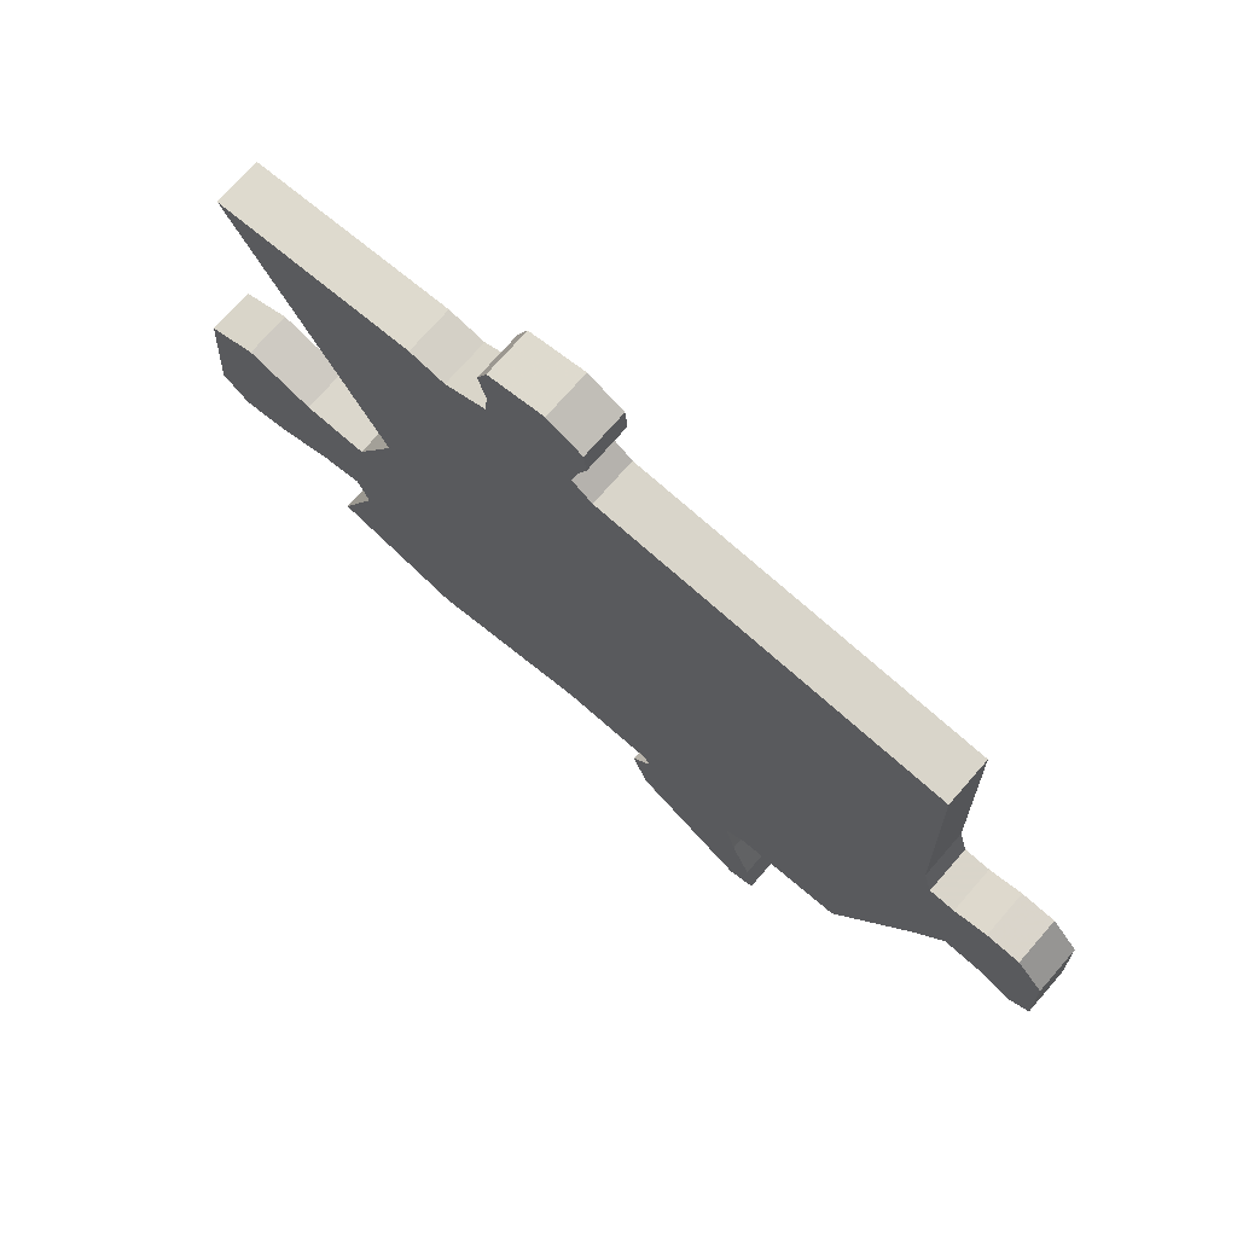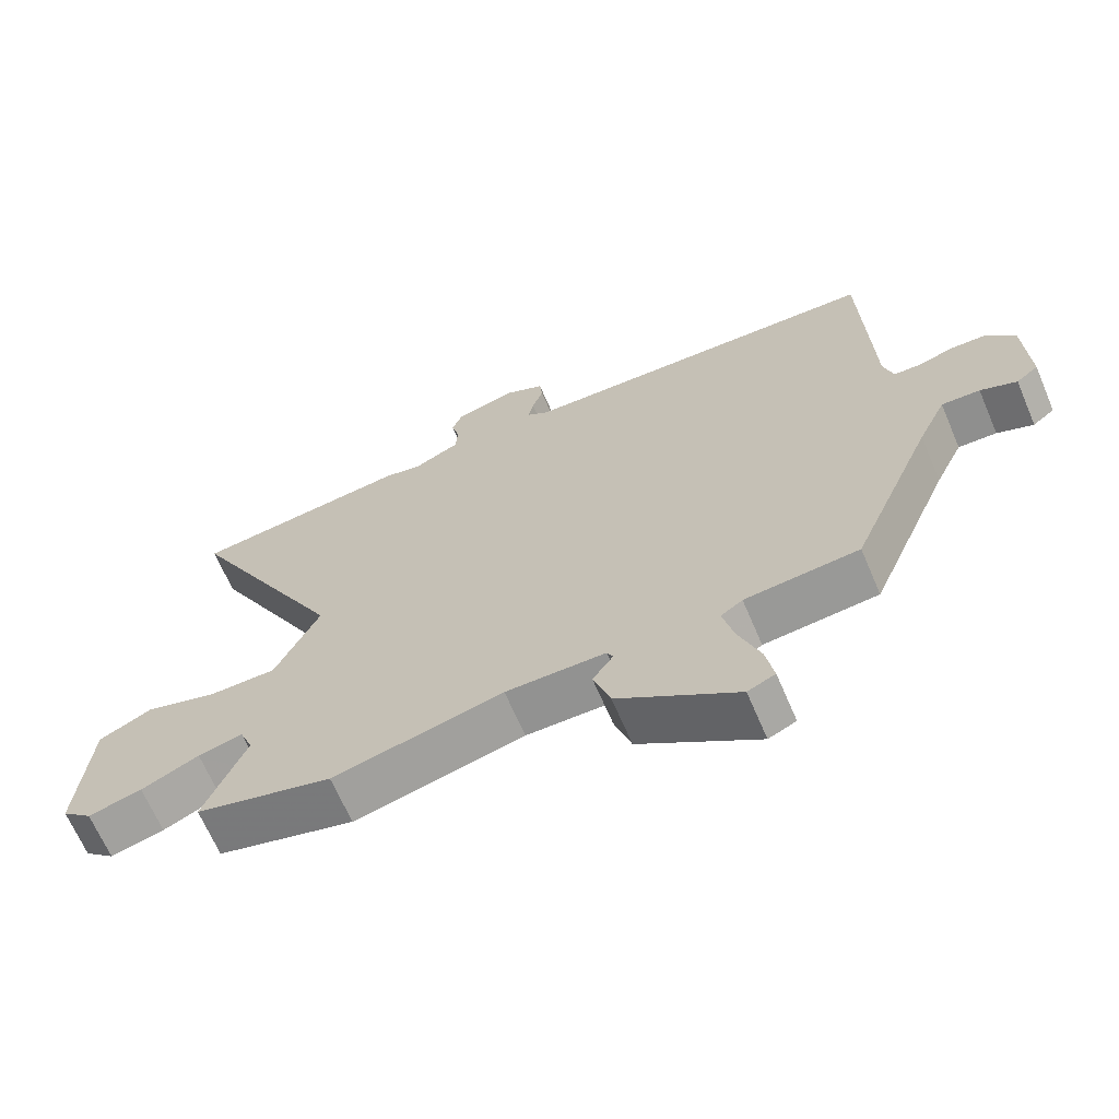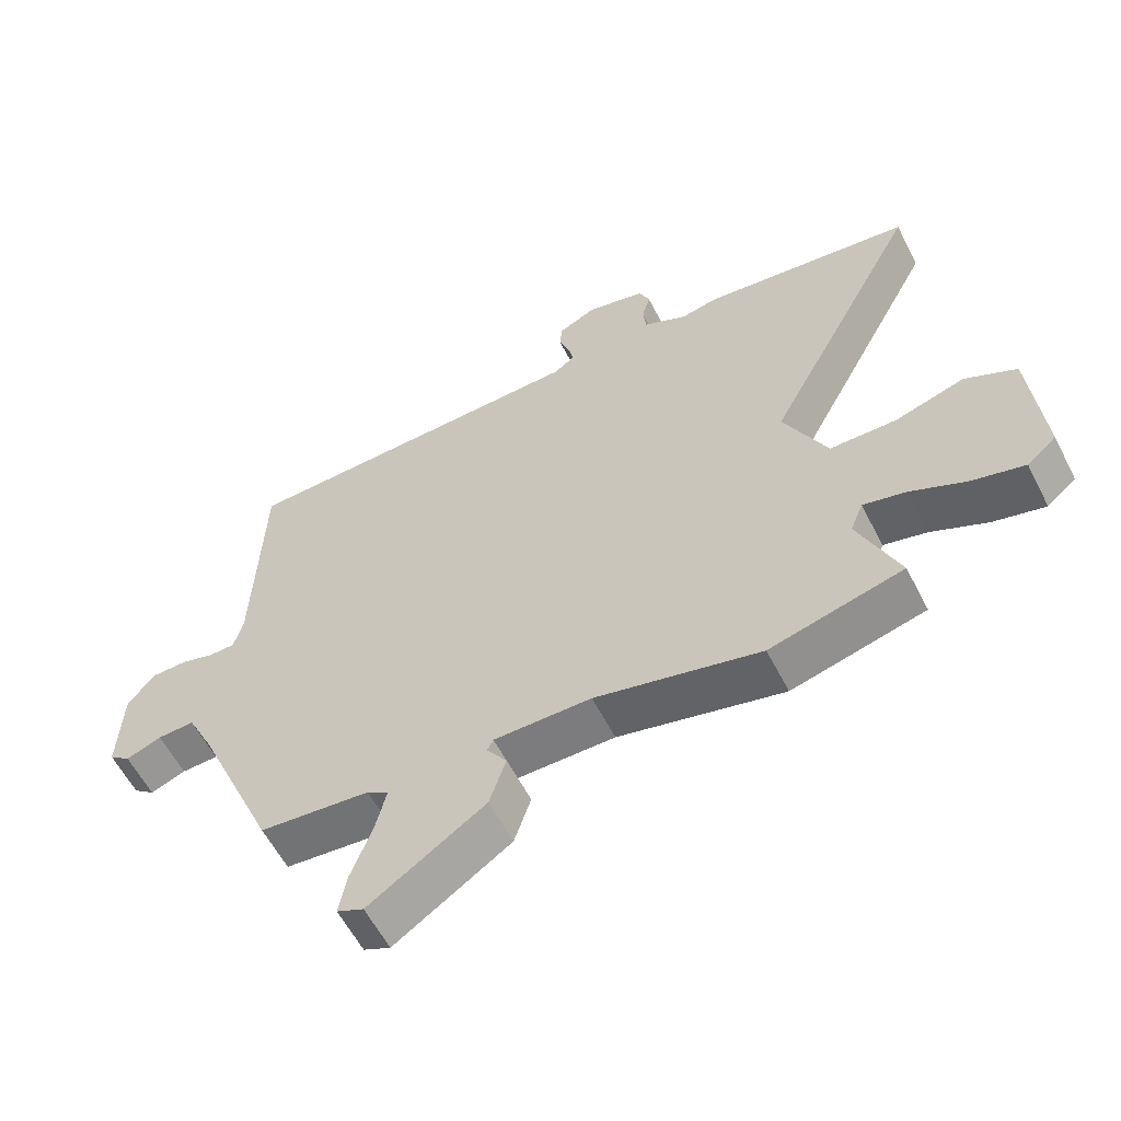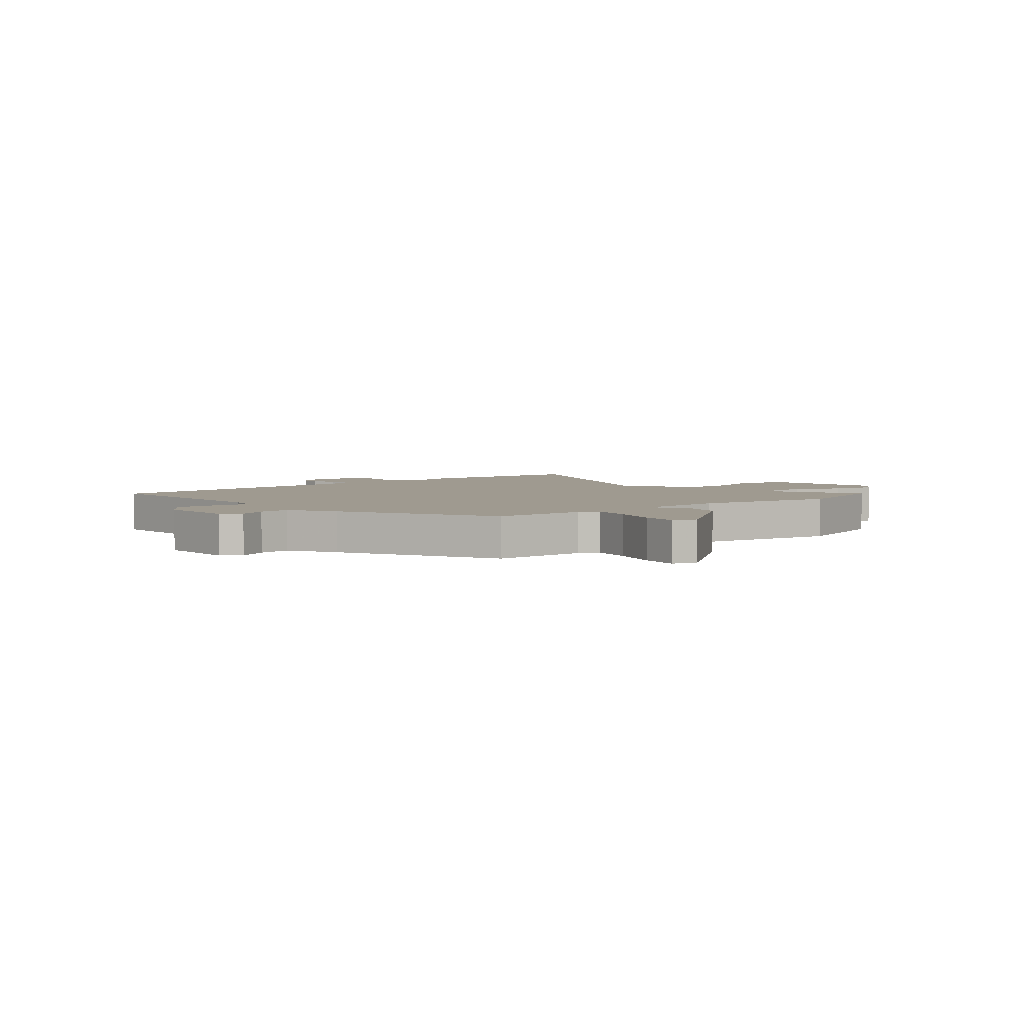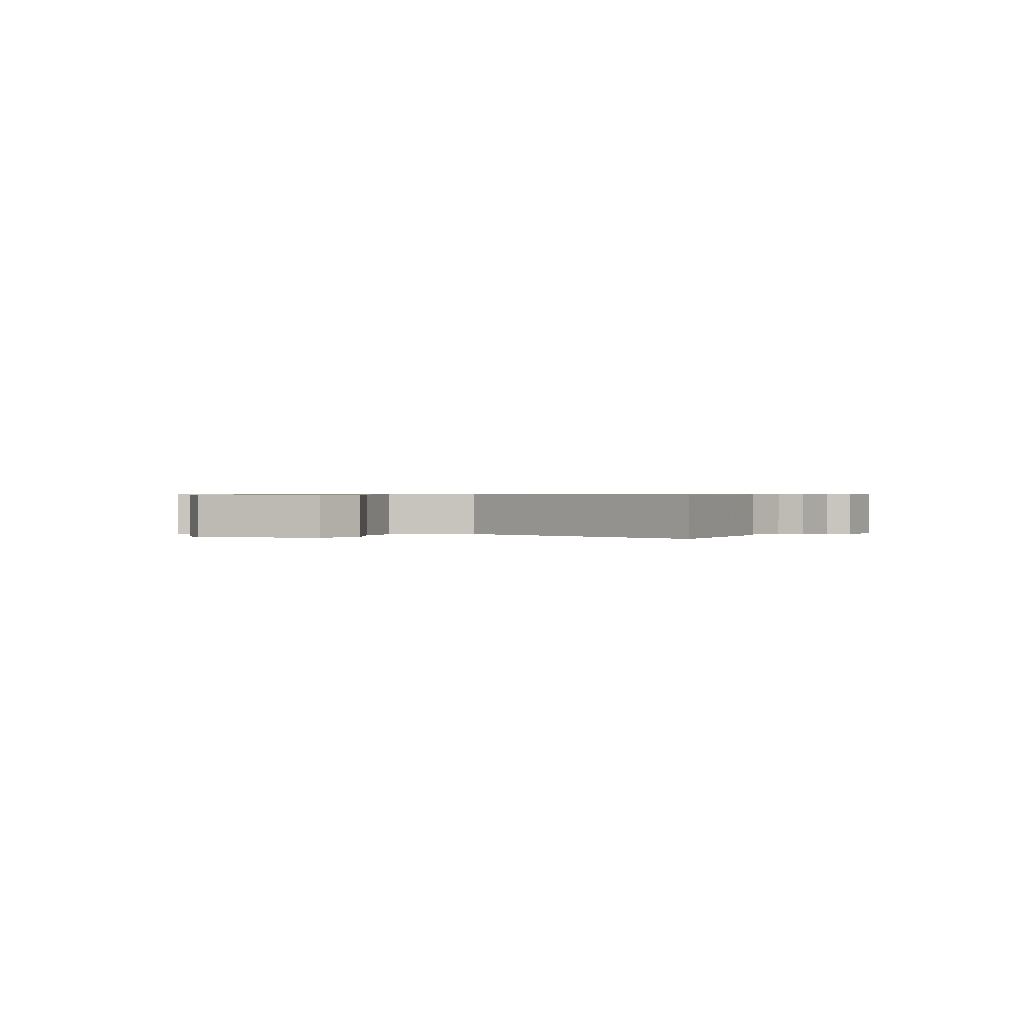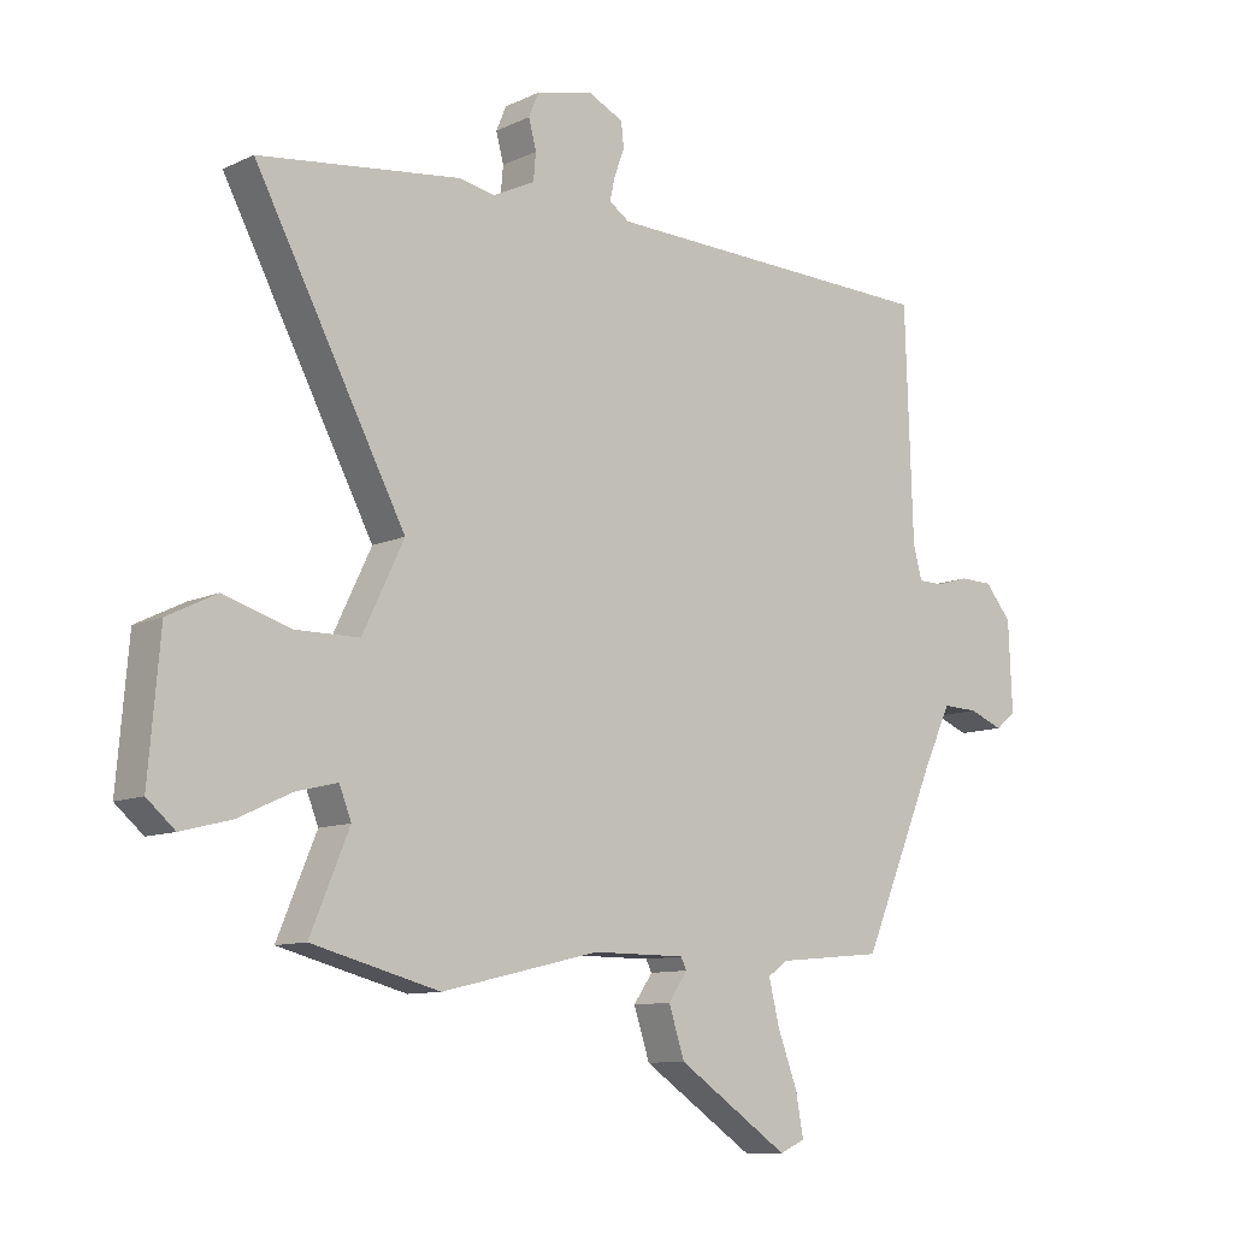
<metadata>
{"format":"obj","ext":"obj","renderer":"f3d","projection":"perspective","resolution":1024,"background":"white","views":[{"elev":73.6,"azim":41.2,"up":"+Z"},{"elev":-66.3,"azim":23.1,"up":"+Z"},{"elev":-58.9,"azim":-152.9,"up":"+Z"},{"elev":3.9,"azim":136.3,"up":"+Y"},{"elev":0.6,"azim":-71.7,"up":"+Y"},{"elev":-10.1,"azim":-40.4,"up":"+Z"}]}
</metadata>
<code>
v -0.686 0.07 0.477
v -0.37 0.07 0.516
v -0.314 0.07 0.505
v -0.248 0.07 0.537
v -0.244 0.07 0.58
v -0.256 0.07 0.625
v -0.24 0.07 0.663
v -0.151 0.07 0.684
v -0.095 0.07 0.657
v -0.091 0.07 0.618
v -0.107 0.07 0.575
v -0.115 0.07 0.539
v -0.083 0.07 0.517
v 0.451 0.07 0.5
v 0.463 0.07 0.142
v 0.477 0.07 0.091
v 0.516 0.07 0.09
v 0.567 0.07 0.105
v 0.619 0.07 0.104
v 0.661 0.07 0.054
v 0.667 0.07 -0.086
v 0.635 0.07 -0.111
v 0.582 0.07 -0.09
v 0.526 0.07 -0.088
v 0.485 0.07 -0.173
v 0.365 0.07 -0.453
v 0.199 0.07 -0.469
v 0.167 0.07 -0.491
v 0.184 0.07 -0.56
v 0.215 0.07 -0.643
v 0.227 0.07 -0.708
v 0.187 0.07 -0.726
v 0.012 0.07 -0.608
v -0.013 0.07 -0.532
v 0.017 0.07 -0.489
v 0.008 0.07 -0.471
v -0.138 0.07 -0.471
v -0.386 0.07 -0.53
v -0.586 0.07 -0.478
v -0.525 0.07 -0.332
v -0.544 0.07 -0.284
v -0.609 0.07 -0.3
v -0.693 0.07 -0.339
v -0.771 0.07 -0.359
v -0.815 0.07 -0.321
v -0.797 0.07 -0.11
v -0.72 0.07 -0.072
v -0.615 0.07 -0.104
v -0.515 0.07 -0.103
v -0.45 0.07 0.032
v -0.686 0 0.477
v -0.37 0 0.516
v -0.314 0 0.505
v -0.248 0 0.537
v -0.244 0 0.58
v -0.256 0 0.625
v -0.24 0 0.663
v -0.151 0 0.684
v -0.095 0 0.657
v -0.091 0 0.618
v -0.107 0 0.575
v -0.115 0 0.539
v -0.083 0 0.517
v 0.451 0 0.5
v 0.463 0 0.142
v 0.477 0 0.091
v 0.516 0 0.09
v 0.567 0 0.105
v 0.619 0 0.104
v 0.661 0 0.054
v 0.667 0 -0.086
v 0.635 0 -0.111
v 0.582 0 -0.09
v 0.526 0 -0.088
v 0.485 0 -0.173
v 0.365 0 -0.453
v 0.199 0 -0.469
v 0.167 0 -0.491
v 0.184 0 -0.56
v 0.215 0 -0.643
v 0.227 0 -0.708
v 0.187 0 -0.726
v 0.012 0 -0.608
v -0.013 0 -0.532
v 0.017 0 -0.489
v 0.008 0 -0.471
v -0.138 0 -0.471
v -0.386 0 -0.53
v -0.586 0 -0.478
v -0.525 0 -0.332
v -0.544 0 -0.284
v -0.609 0 -0.3
v -0.693 0 -0.339
v -0.771 0 -0.359
v -0.815 0 -0.321
v -0.797 0 -0.11
v -0.72 0 -0.072
v -0.615 0 -0.104
v -0.515 0 -0.103
v -0.45 0 0.032
f 45 46 47 48
f 45 48 49
f 42 43 44 45
f 41 42 45 49
f 40 41 49 50
f 37 38 39 40
f 36 37 40 50
f 32 33 34 35
f 32 35 36
f 29 30 31 32
f 28 29 32 36
f 27 28 36 50
f 25 26 27 50
f 20 21 22 23
f 20 23 24
f 17 18 19 20
f 16 17 20 24
f 15 16 24 25
f 13 14 15
f 8 9 10 11
f 8 11 12
f 5 6 7 8
f 4 5 8 12
f 3 4 12 13
f 1 2 3
f 13 15 25 50
f 1 3 13 50
f 98 97 96 95
f 99 98 95
f 95 94 93 92
f 99 95 92 91
f 100 99 91 90
f 90 89 88 87
f 100 90 87 86
f 85 84 83 82
f 86 85 82
f 82 81 80 79
f 86 82 79 78
f 100 86 78 77
f 100 77 76 75
f 73 72 71 70
f 74 73 70
f 70 69 68 67
f 74 70 67 66
f 75 74 66 65
f 65 64 63
f 61 60 59 58
f 62 61 58
f 58 57 56 55
f 62 58 55 54
f 63 62 54 53
f 53 52 51
f 100 75 65 63
f 100 63 53 51
f 1 51 52 2
f 2 52 53 3
f 3 53 54 4
f 4 54 55 5
f 5 55 56 6
f 6 56 57 7
f 7 57 58 8
f 8 58 59 9
f 9 59 60 10
f 10 60 61 11
f 11 61 62 12
f 12 62 63 13
f 13 63 64 14
f 14 64 65 15
f 15 65 66 16
f 16 66 67 17
f 17 67 68 18
f 18 68 69 19
f 19 69 70 20
f 20 70 71 21
f 21 71 72 22
f 22 72 73 23
f 23 73 74 24
f 24 74 75 25
f 25 75 76 26
f 26 76 77 27
f 27 77 78 28
f 28 78 79 29
f 29 79 80 30
f 30 80 81 31
f 31 81 82 32
f 32 82 83 33
f 33 83 84 34
f 34 84 85 35
f 35 85 86 36
f 36 86 87 37
f 37 87 88 38
f 38 88 89 39
f 39 89 90 40
f 40 90 91 41
f 41 91 92 42
f 42 92 93 43
f 43 93 94 44
f 44 94 95 45
f 45 95 96 46
f 46 96 97 47
f 47 97 98 48
f 48 98 99 49
f 49 99 100 50
f 50 100 51 1

</code>
